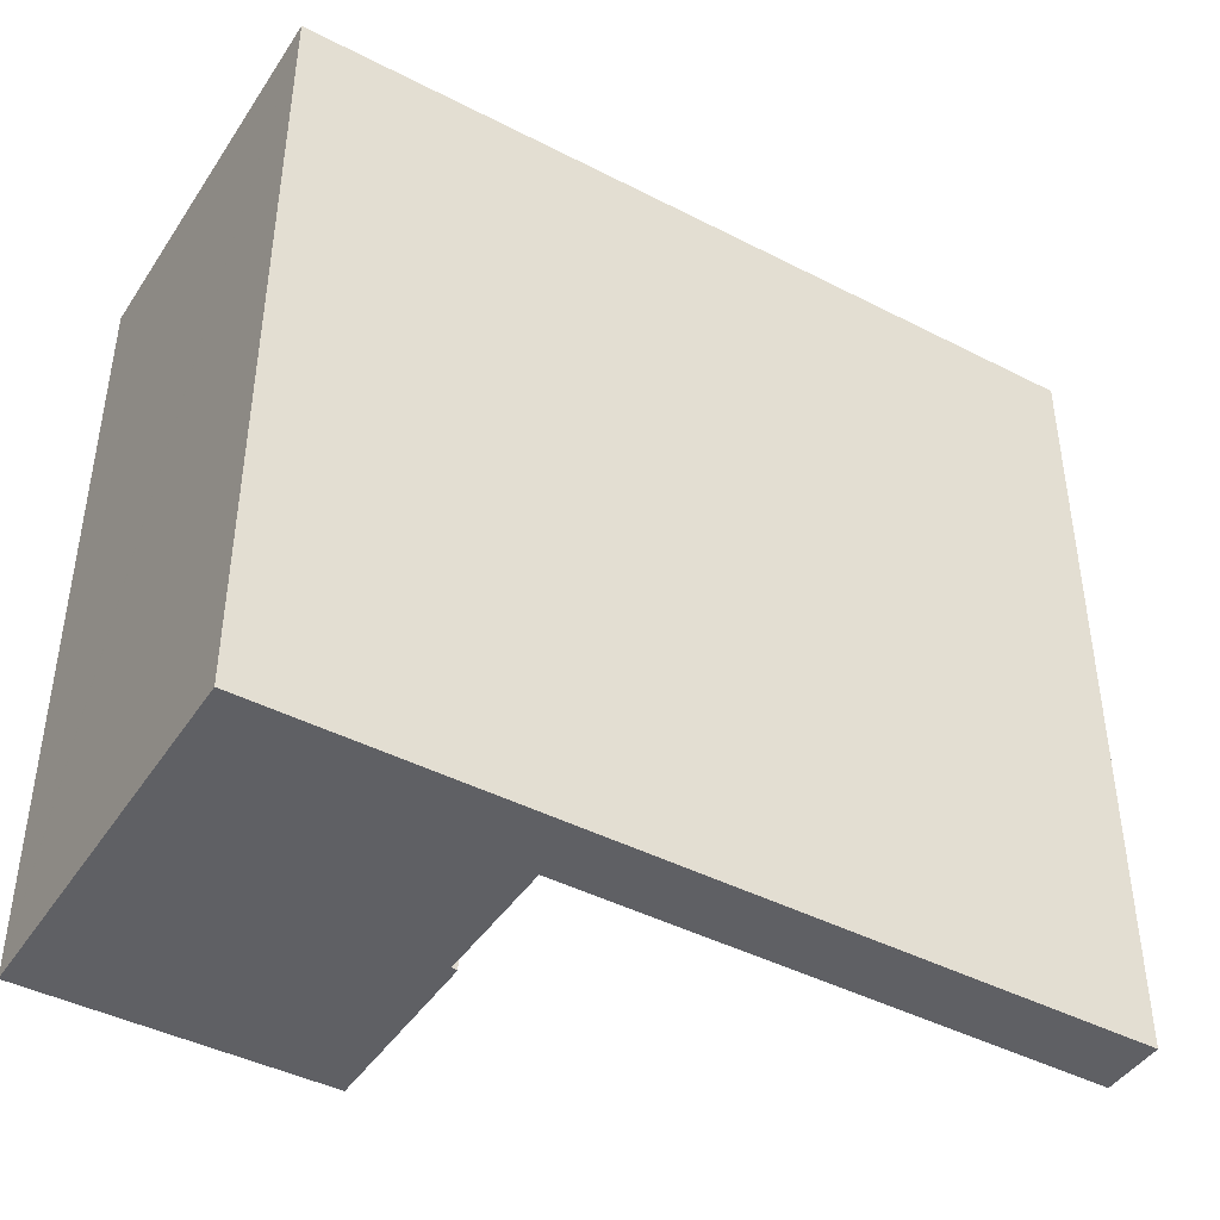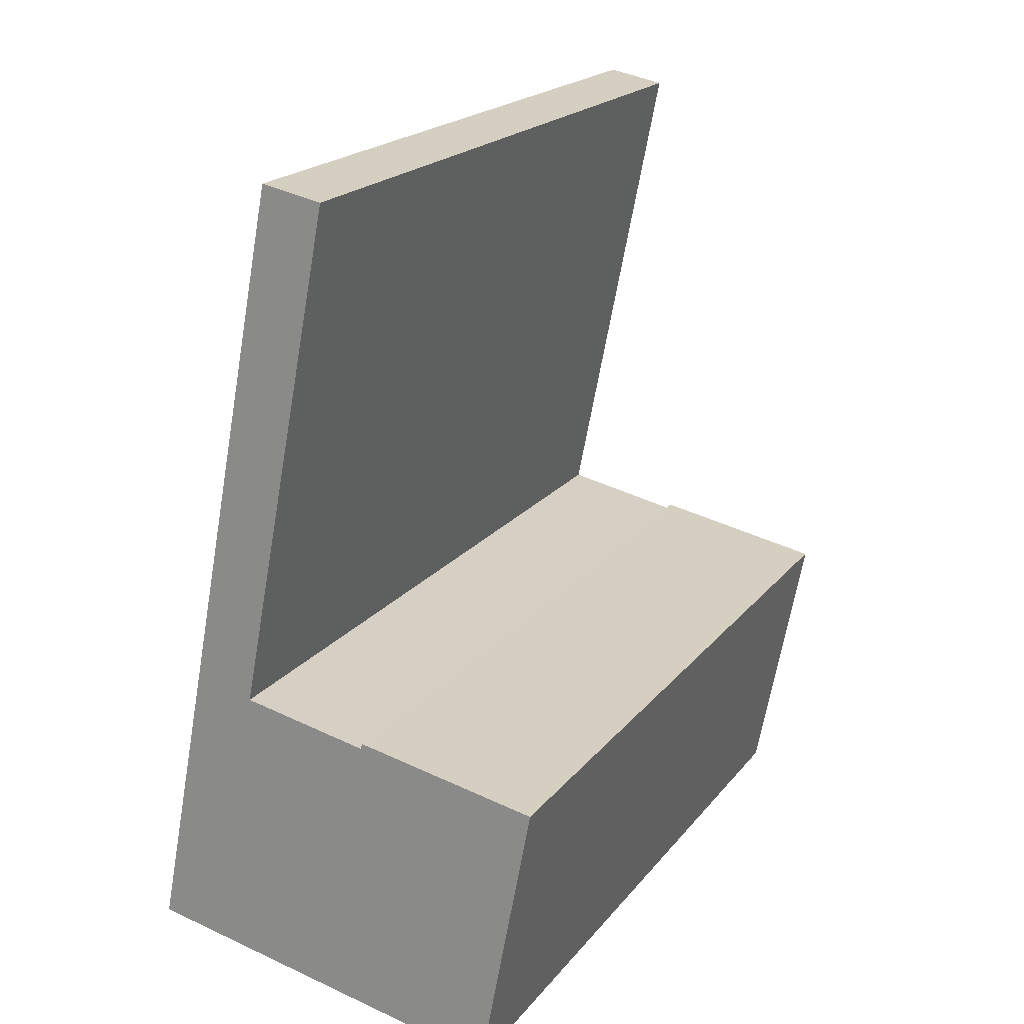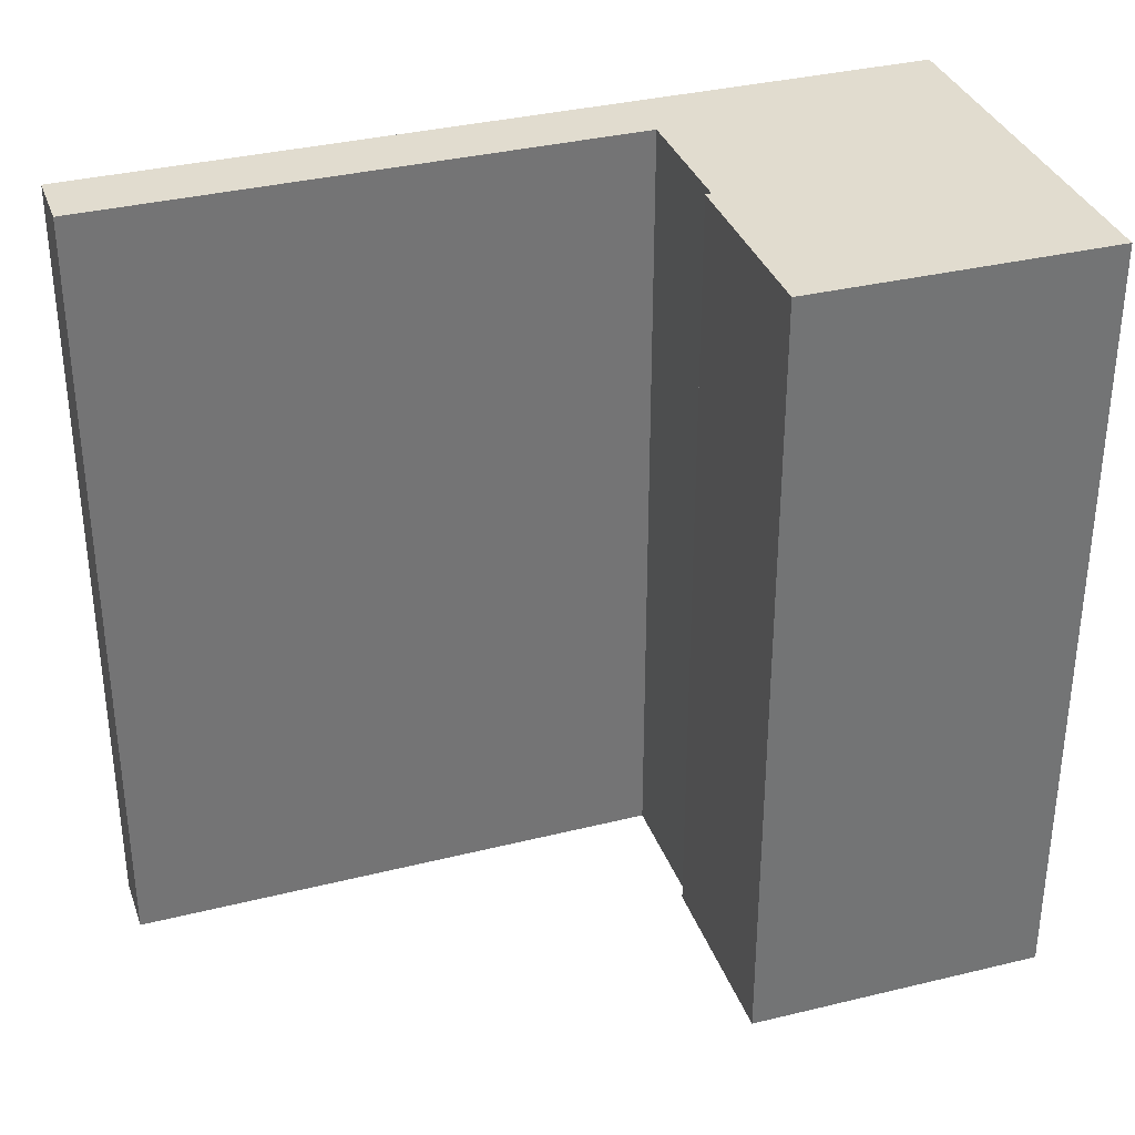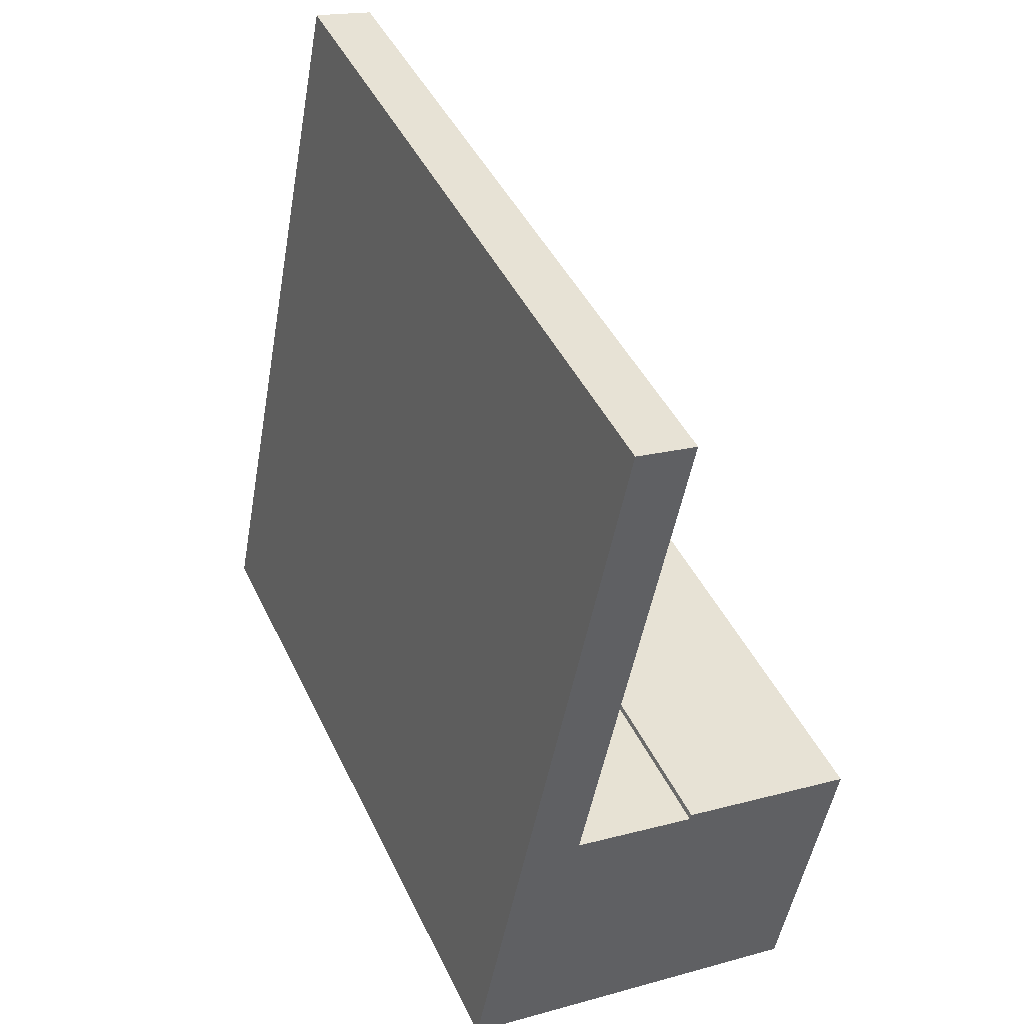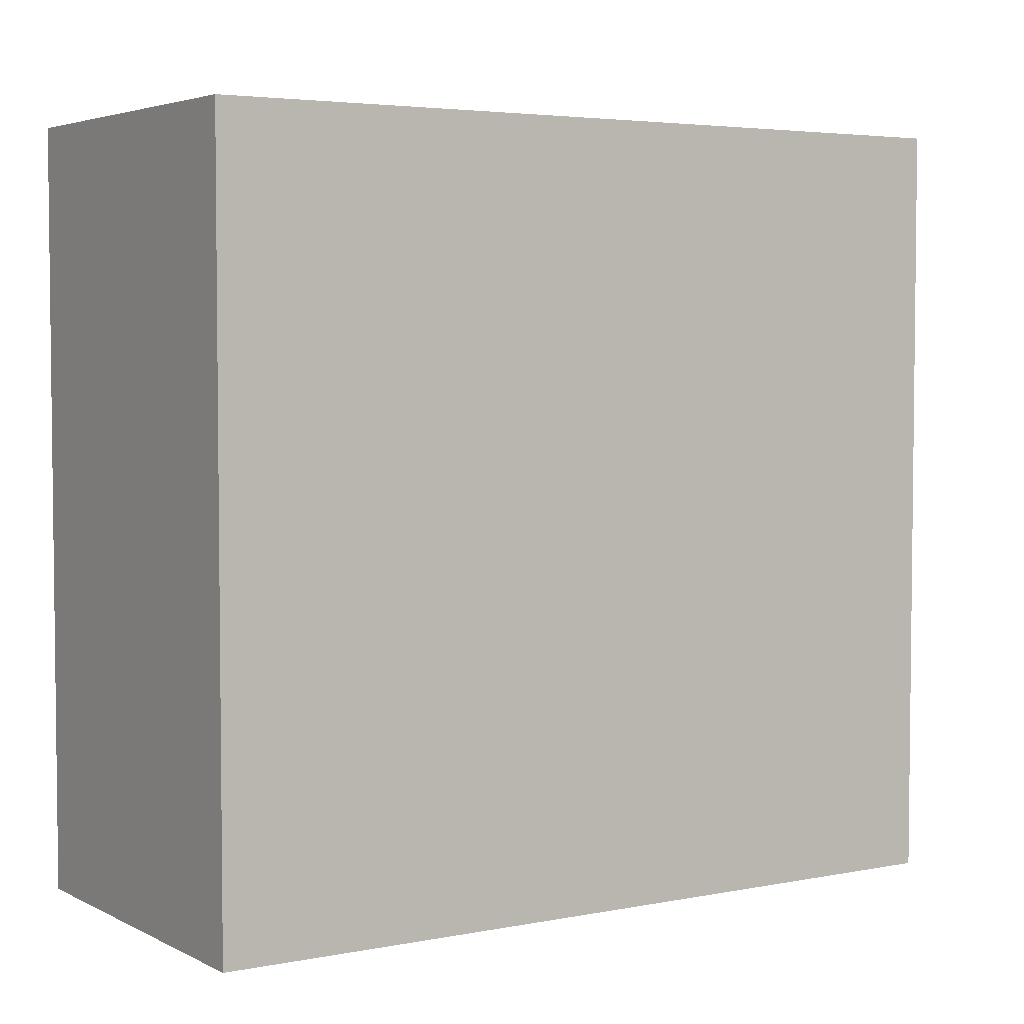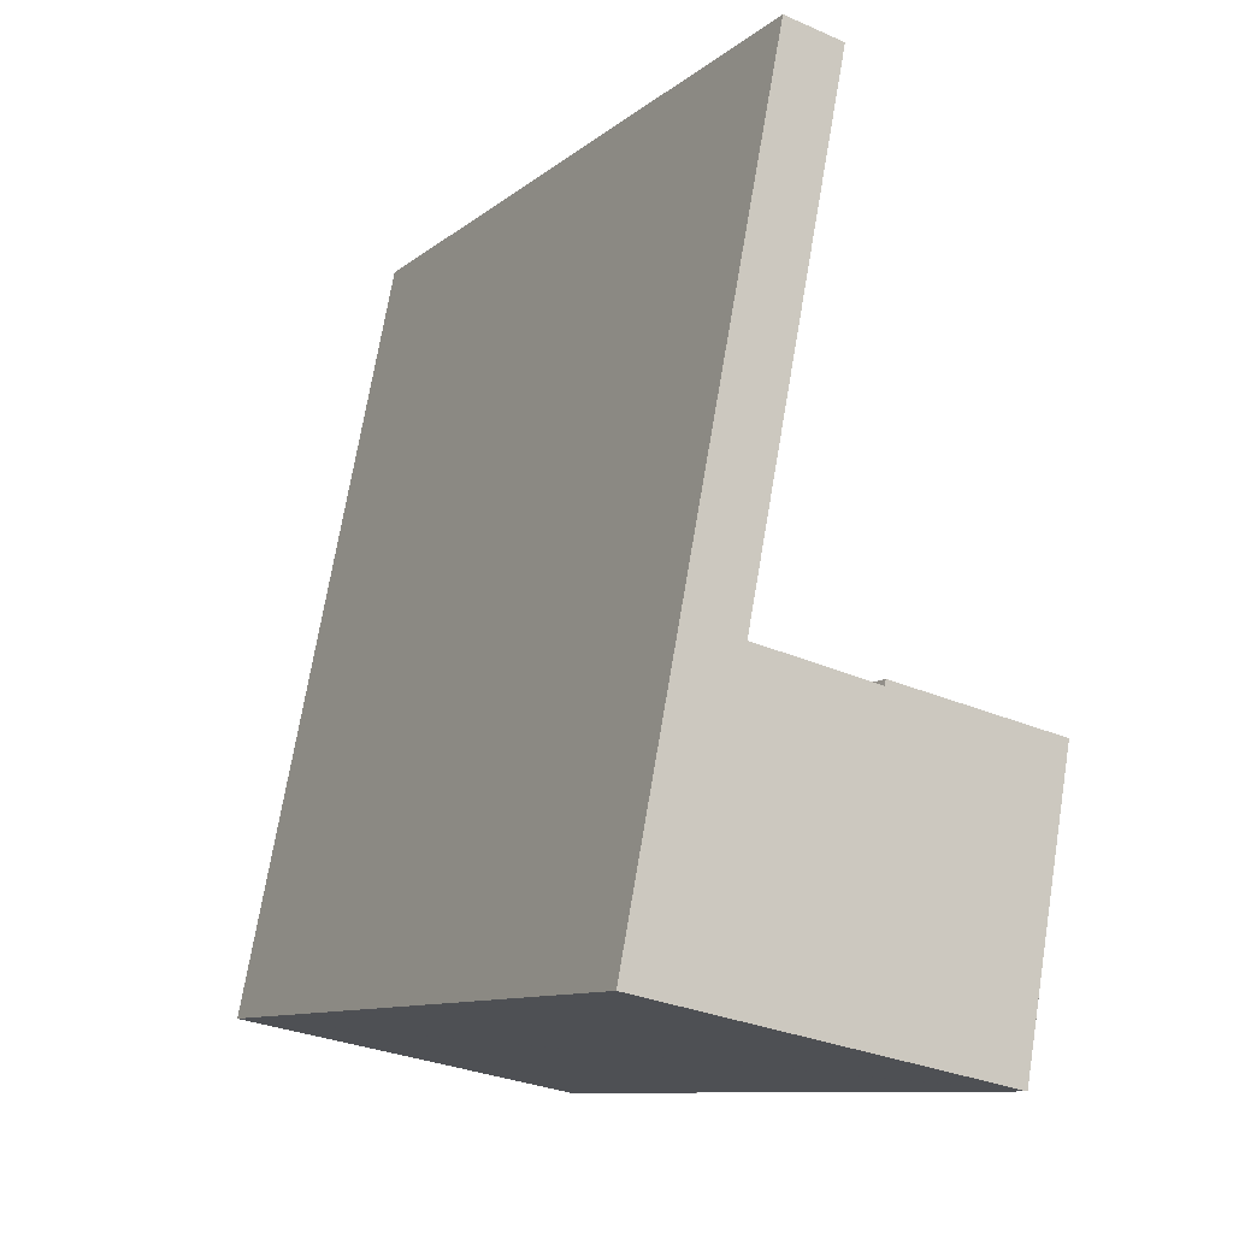
<metadata>
{"format":"obj","ext":"obj","renderer":"f3d","projection":"perspective","resolution":1024,"background":"white","views":[{"elev":-43.8,"azim":-110.1,"up":"+Y"},{"elev":20.2,"azim":27.0,"up":"+Z"},{"elev":34.3,"azim":82.5,"up":"+Y"},{"elev":44.5,"azim":-24.3,"up":"+Z"},{"elev":4.1,"azim":-111.9,"up":"+Y"},{"elev":-10.6,"azim":-29.2,"up":"+Z"}]}
</metadata>
<code>
v  13.86 24.77 6.956
v  7.888 24.77 7.911
v  7.94 24.77 8.093
v  12.12 24.77 -2.325
v  12.09 24.77 -2.319
v  12.69 24.77 0.682
v  3.643 24.77 -0.699
v  0 24.77 1.517e-15
v  3.747 24.77 8.732
v  1.845 24.77 9.382
v  3.801 24.77 9.006
v  7.011 24.77 25.26
v  5.041 24.77 25.64
v  5.144 24.77 25.62
v  5.041 -1.57e-15 25.64
v  7.011 -1.547e-15 25.26
v  5.144 -1.569e-15 25.62
v  3.747 -5.347e-16 8.732
v  7.888 -4.844e-16 7.911
v  7.94 -4.956e-16 8.093
v  13.86 -4.259e-16 6.956
v  3.801 -5.515e-16 9.006
v  12.12 1.424e-16 -2.325
v  12.69 -4.176e-17 0.682
v  1.845 -5.745e-16 9.382
v  0 0 0
v  12.09 1.42e-16 -2.319
v  3.643 4.28e-17 -0.699
g defaultobject
f 1 2 3
f 4 5 6
f 7 6 5
f 1 6 7
f 8 1 7
f 2 1 8
f 9 2 8
f 10 9 8
f 11 9 10
f 12 11 10
f 13 12 10
f 14 12 13
f 15 14 13
f 14 15 12
f 12 15 16
f 16 15 17
f 18 2 9
f 2 18 19
f 20 1 3
f 1 20 21
f 16 11 12
f 11 16 9
f 9 16 18
f 18 16 22
f 21 6 1
f 6 21 4
f 4 21 23
f 23 21 24
f 19 3 2
f 3 19 20
f 10 15 13
f 15 10 8
f 15 8 25
f 25 8 26
f 23 5 4
f 5 23 7
f 7 23 8
f 8 23 27
f 8 27 26
f 26 27 28
f 24 27 23
f 27 24 28
f 28 24 21
f 28 21 19
f 19 21 20
f 19 26 28
f 26 19 18
f 26 18 25
f 25 18 22
f 25 22 16
f 25 16 15
f 15 16 17

</code>
